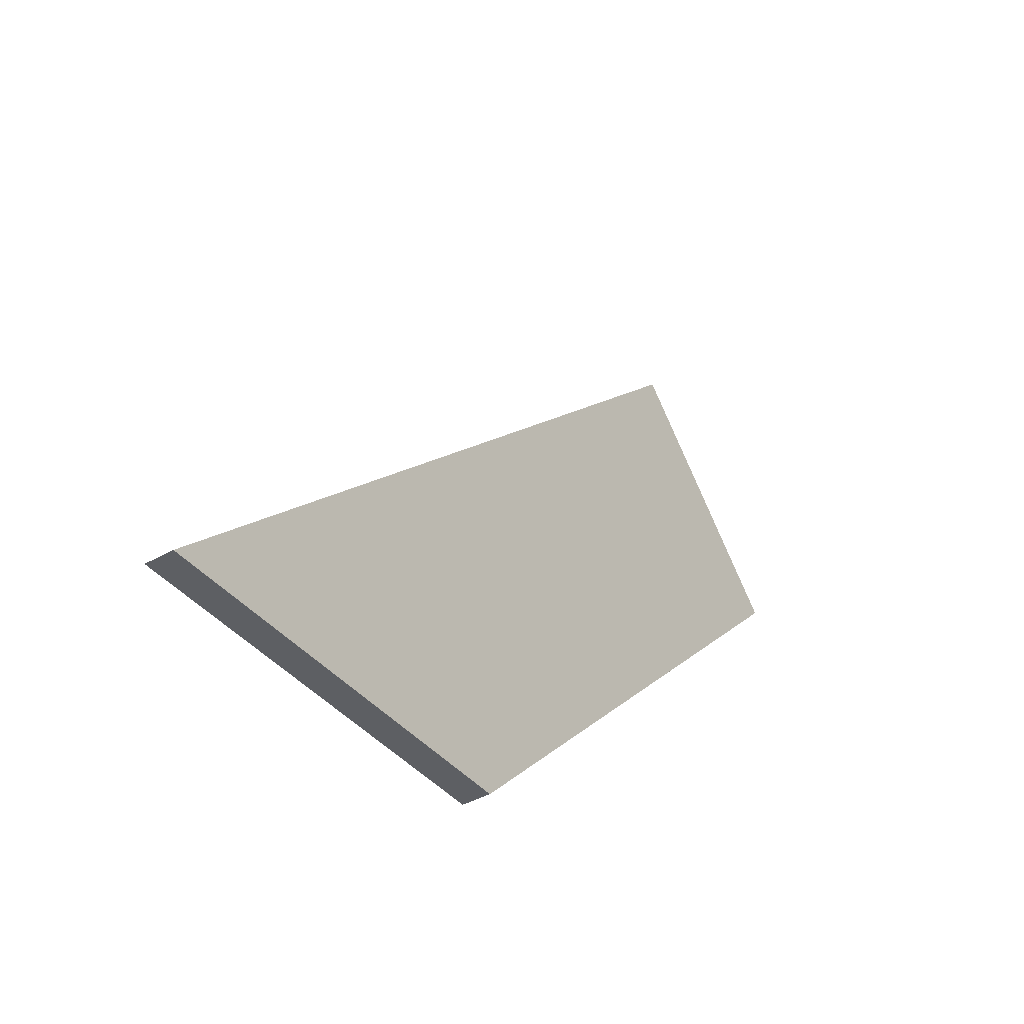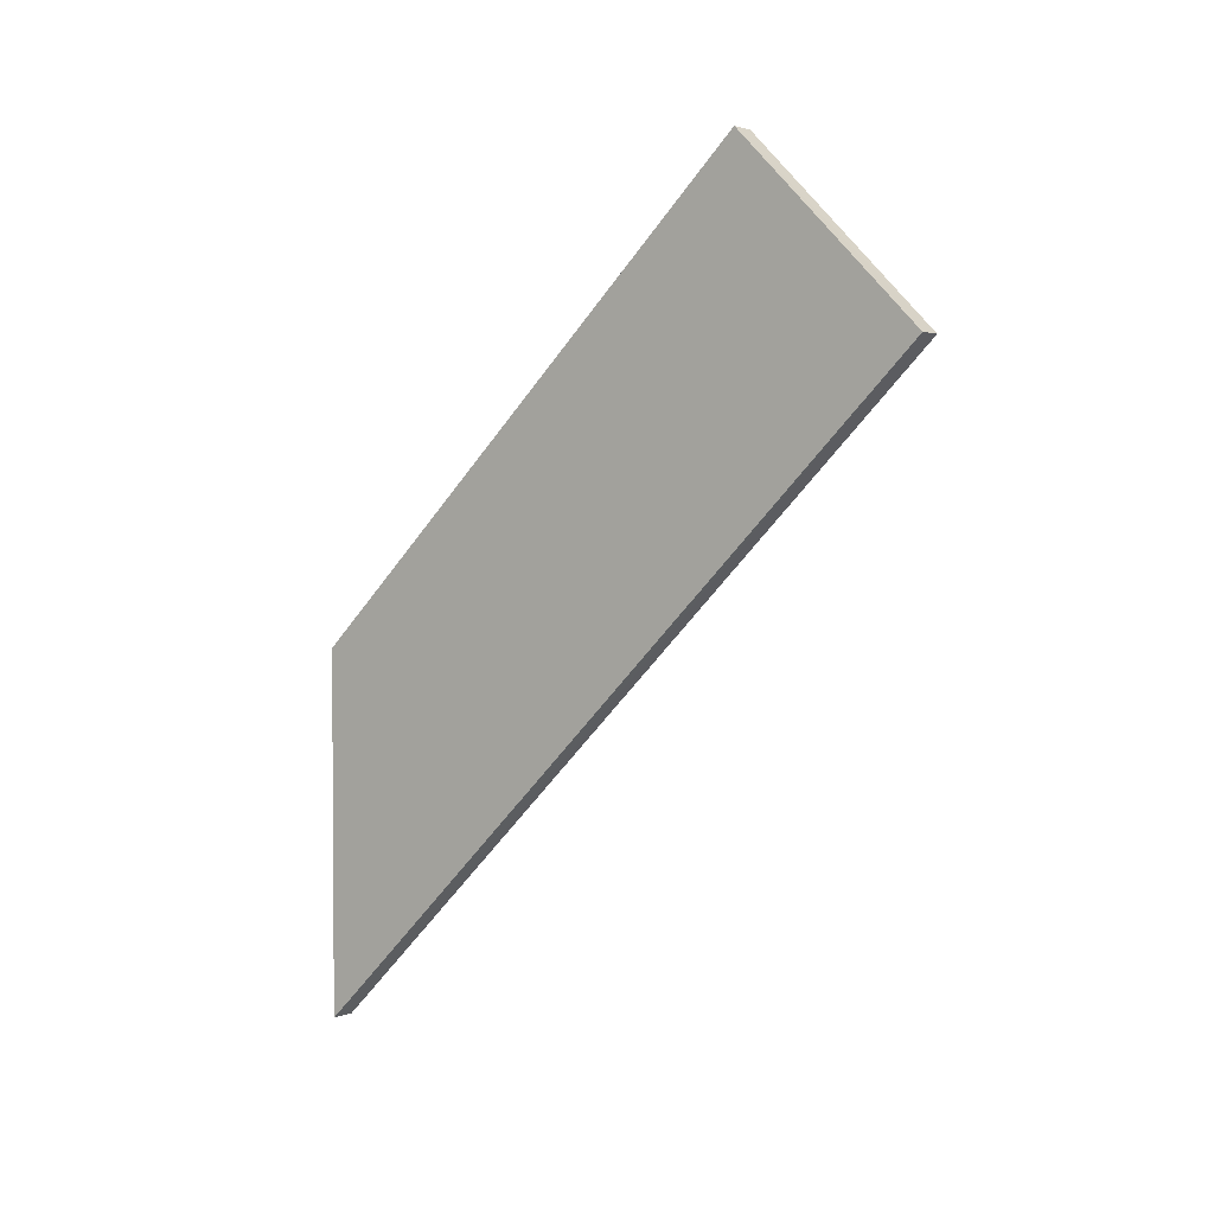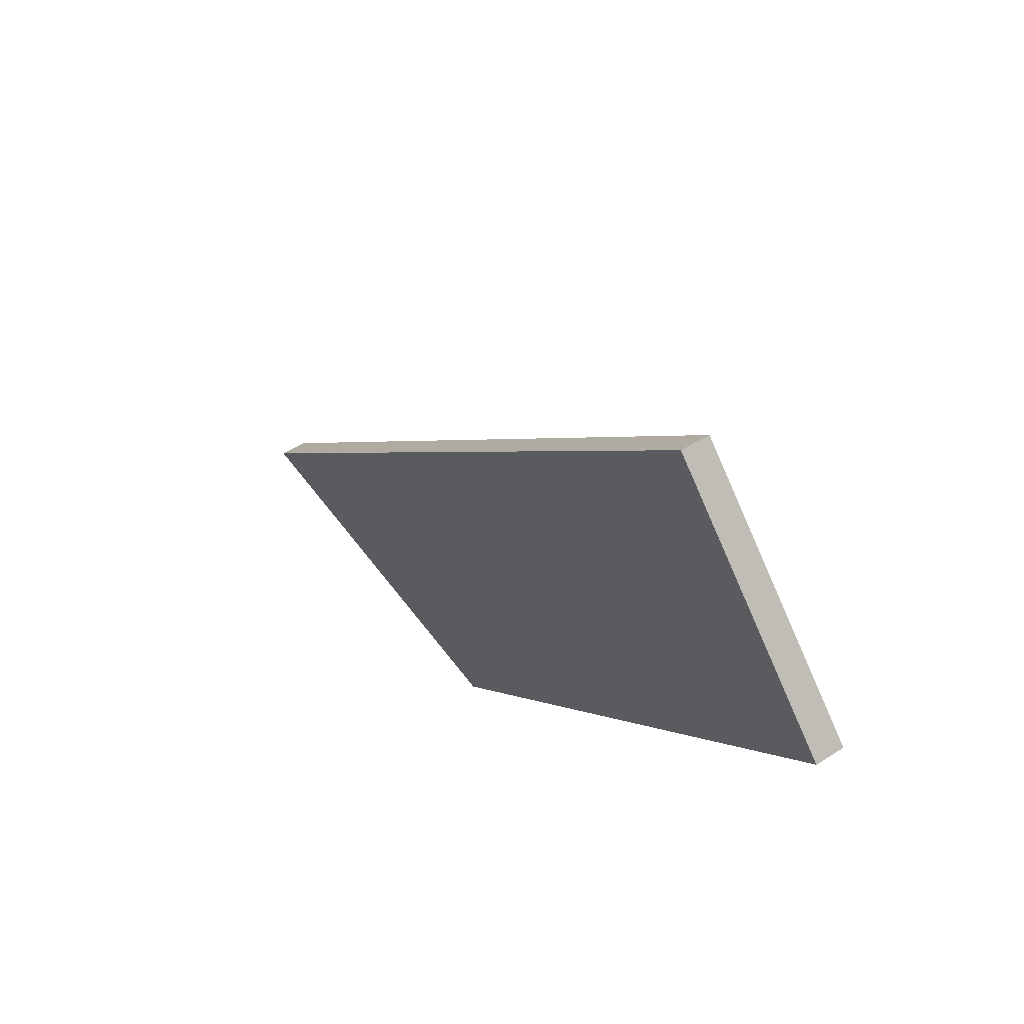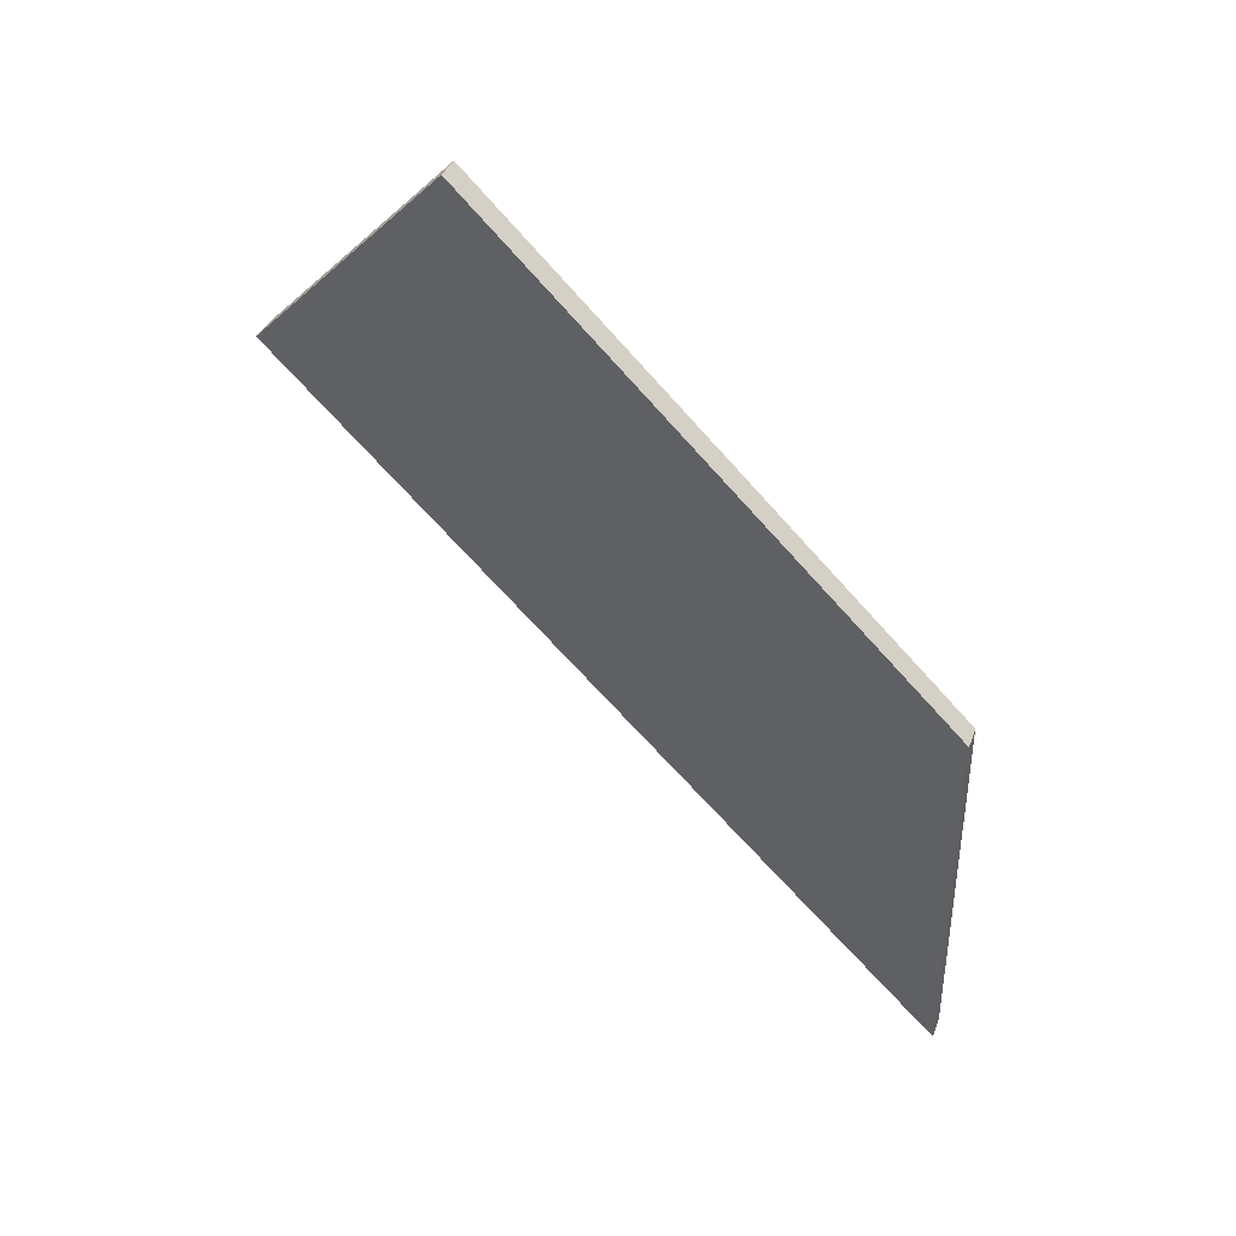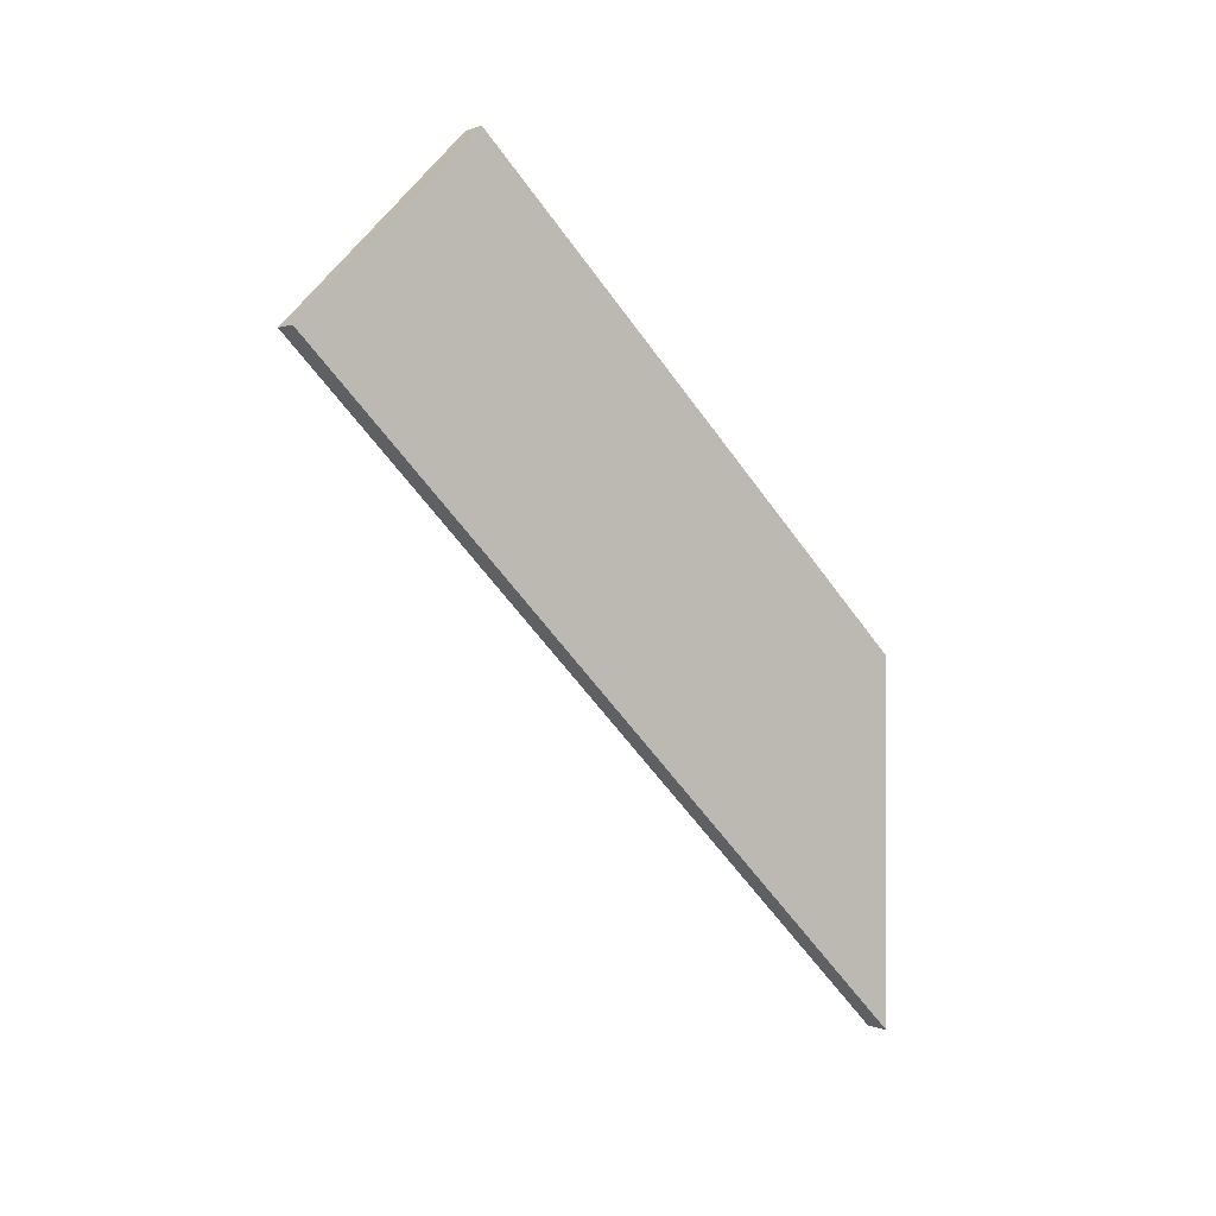
<metadata>
{"format":"obj","ext":"obj","renderer":"f3d","projection":"perspective","resolution":1024,"background":"white","views":[{"elev":-40.0,"azim":-144.8,"up":"+Y"},{"elev":2.5,"azim":125.8,"up":"+Z"},{"elev":51.9,"azim":-34.6,"up":"+Y"},{"elev":37.9,"azim":-70.7,"up":"+Z"},{"elev":0.4,"azim":-125.4,"up":"+Z"}]}
</metadata>
<code>
o 8053
v 2223 1871 10.5
v 2223 1871 10.68
v 2223 1871 10.5
v 2223 1871 10.36
v 2223 1871 10.5
v 2223 1871 10.61
v 2223 1871 10.61
v 2223 1871 10.36
v 2223 1871 10.68
v 2223 1871 10.5
v 2223 1871 10.5
v 2223 1871 10.68
v 2223 1871 10.36
v 2223 1871 10.5
v 2223 1871 10.61
v 2223 1871 10.68
v 2223 1871 10.61
v 2223 1871 10.68
v 2223 1871 10.61
v 2223 1871 10.68
v 2223 1871 10.61
f 1 2 3
f 4 1 5
f 4 2 6
f 7 8 6
f 9 8 10
f 9 11 12
f 7 11 13
f 14 8 13
f 4 15 13
f 14 15 12
f 16 17 18
f 19 20 21

</code>
